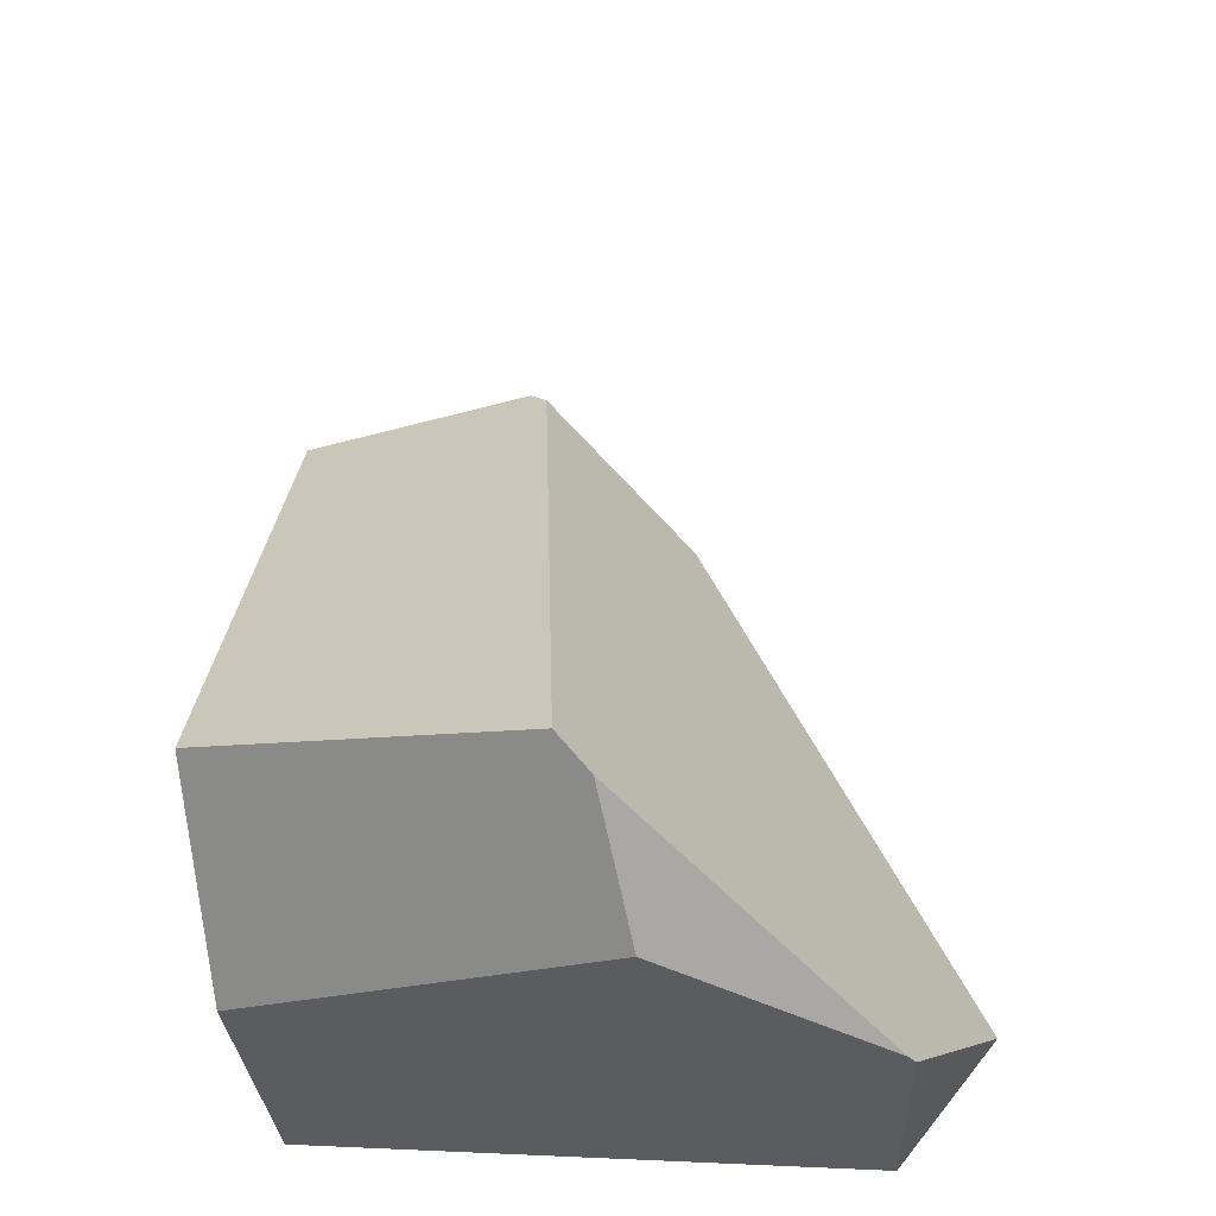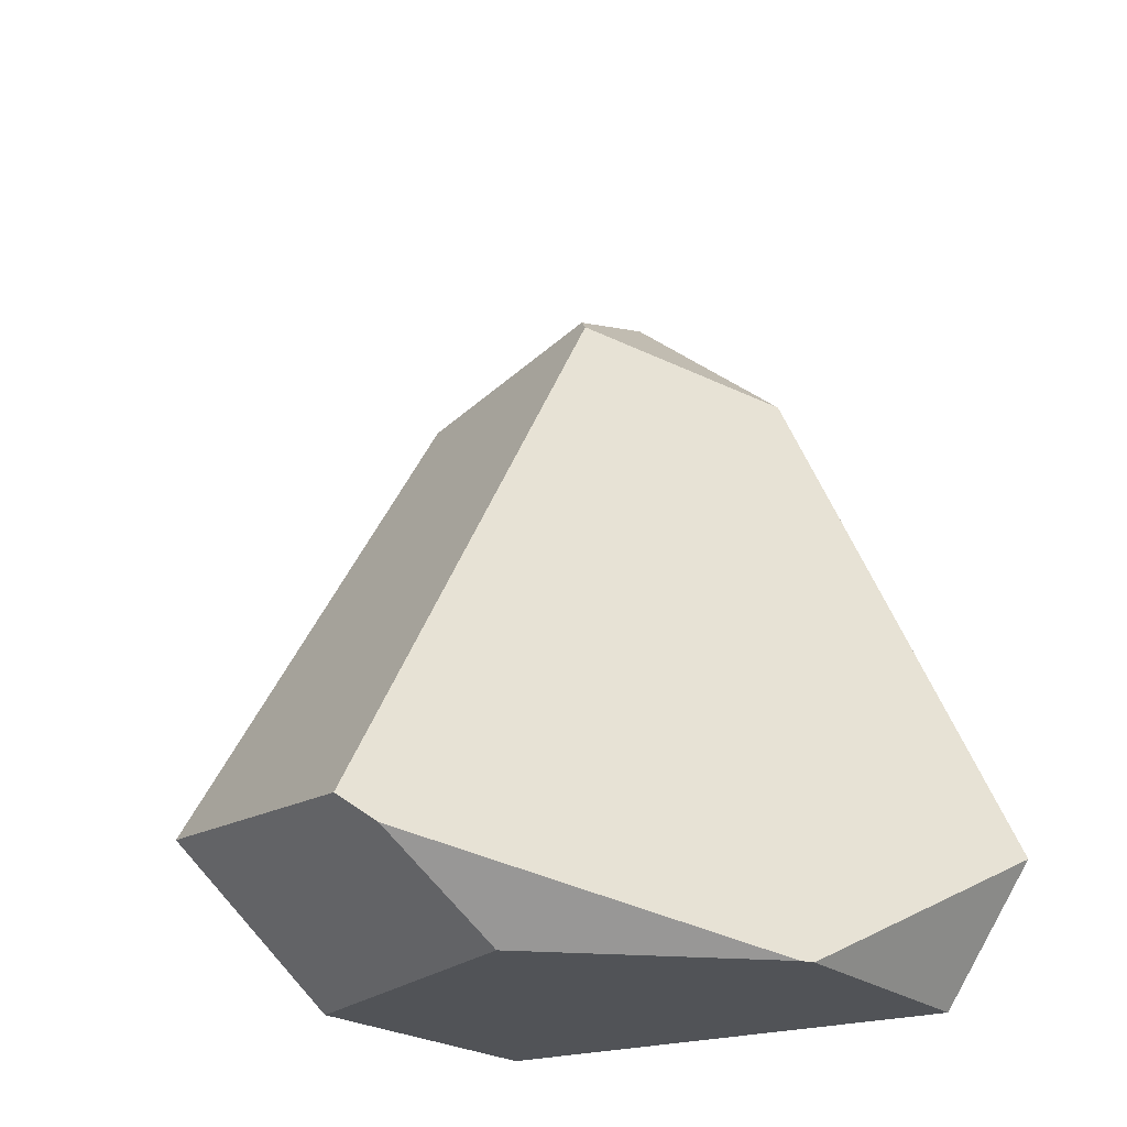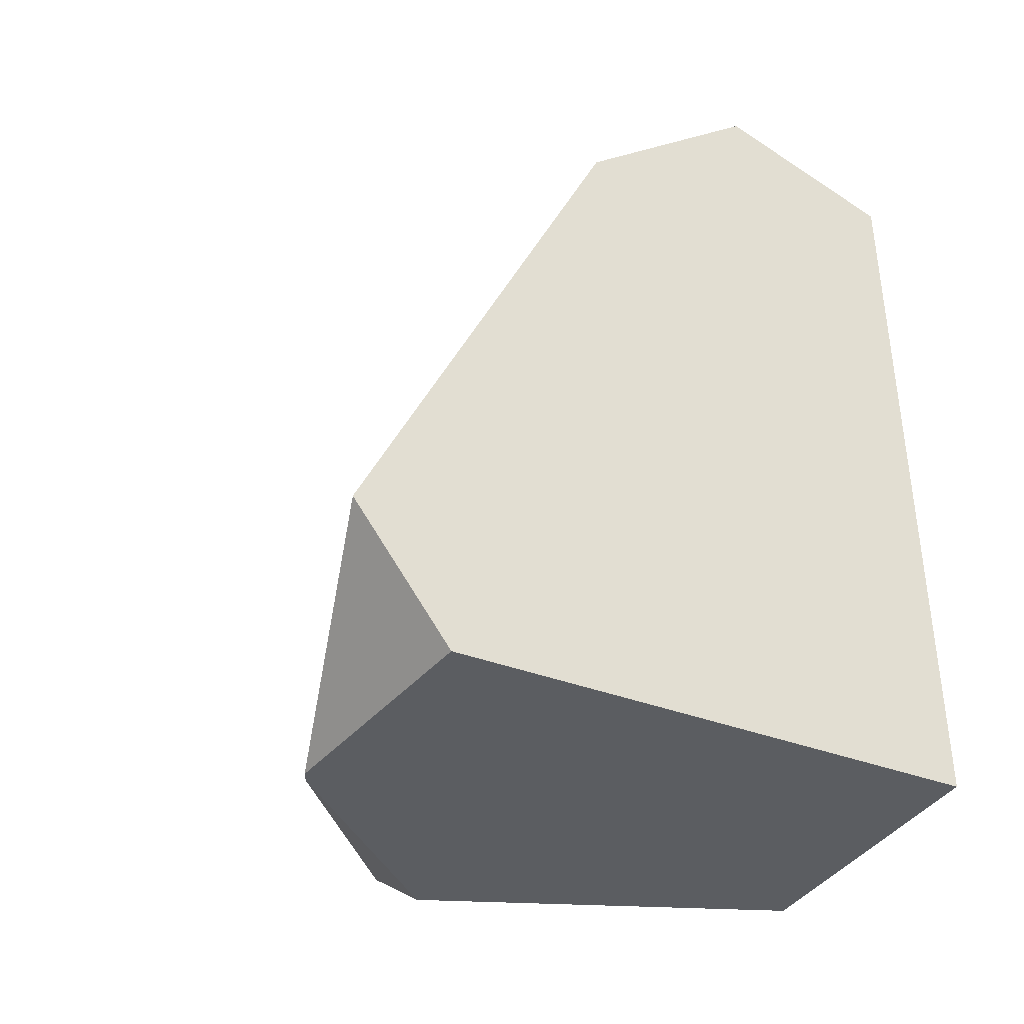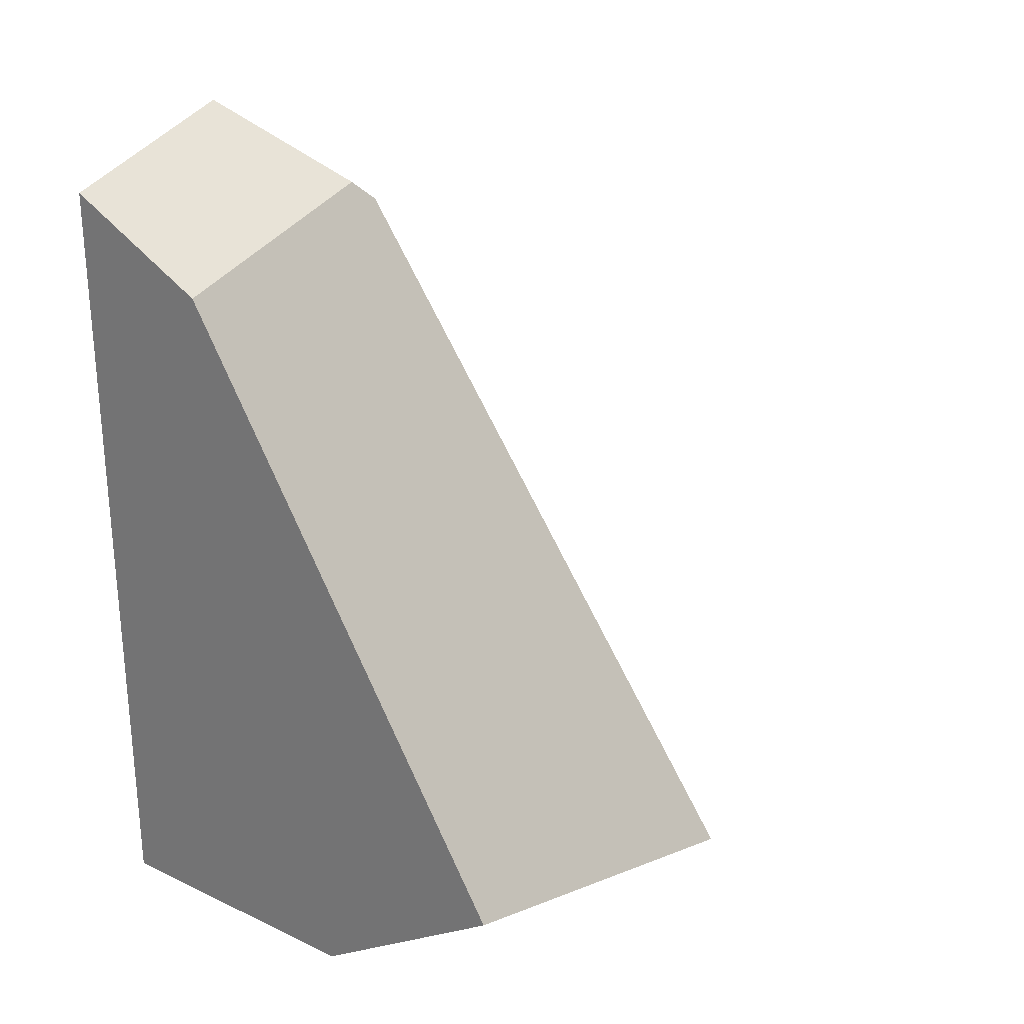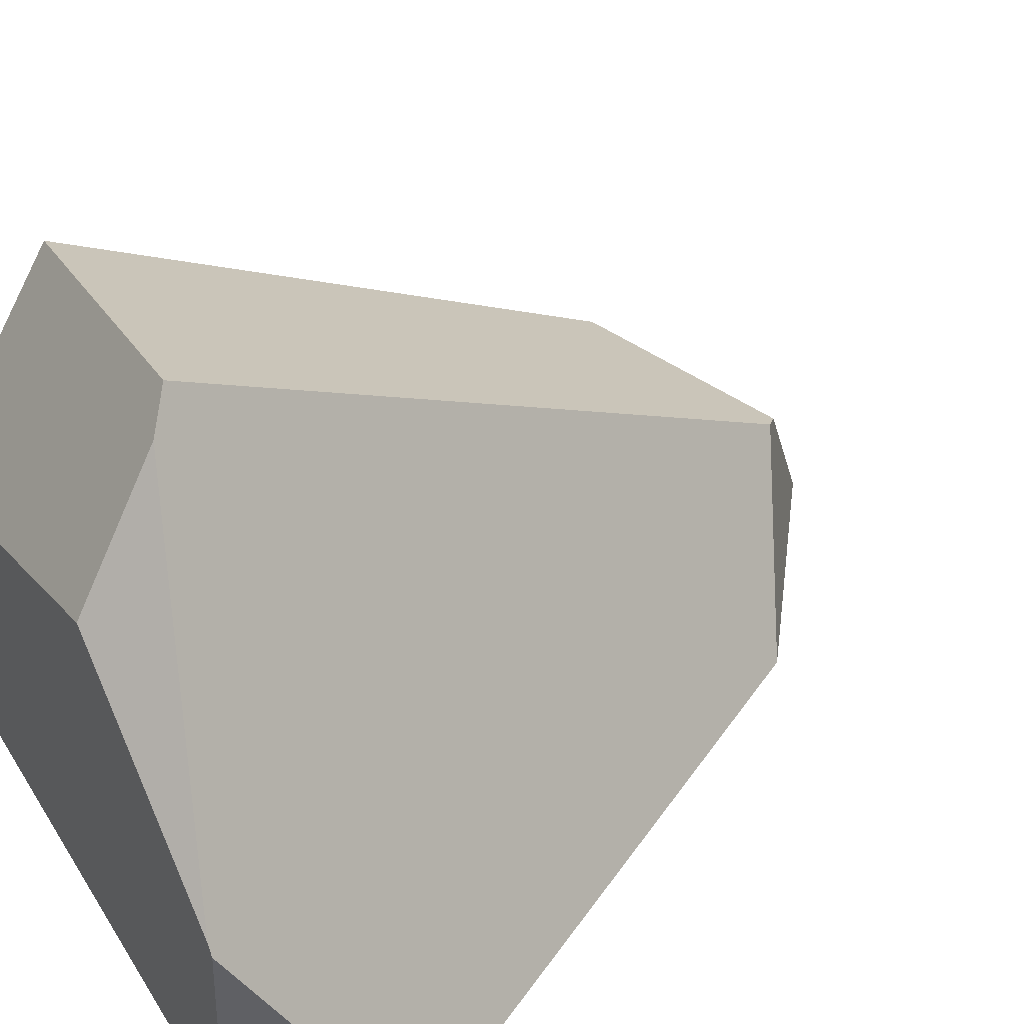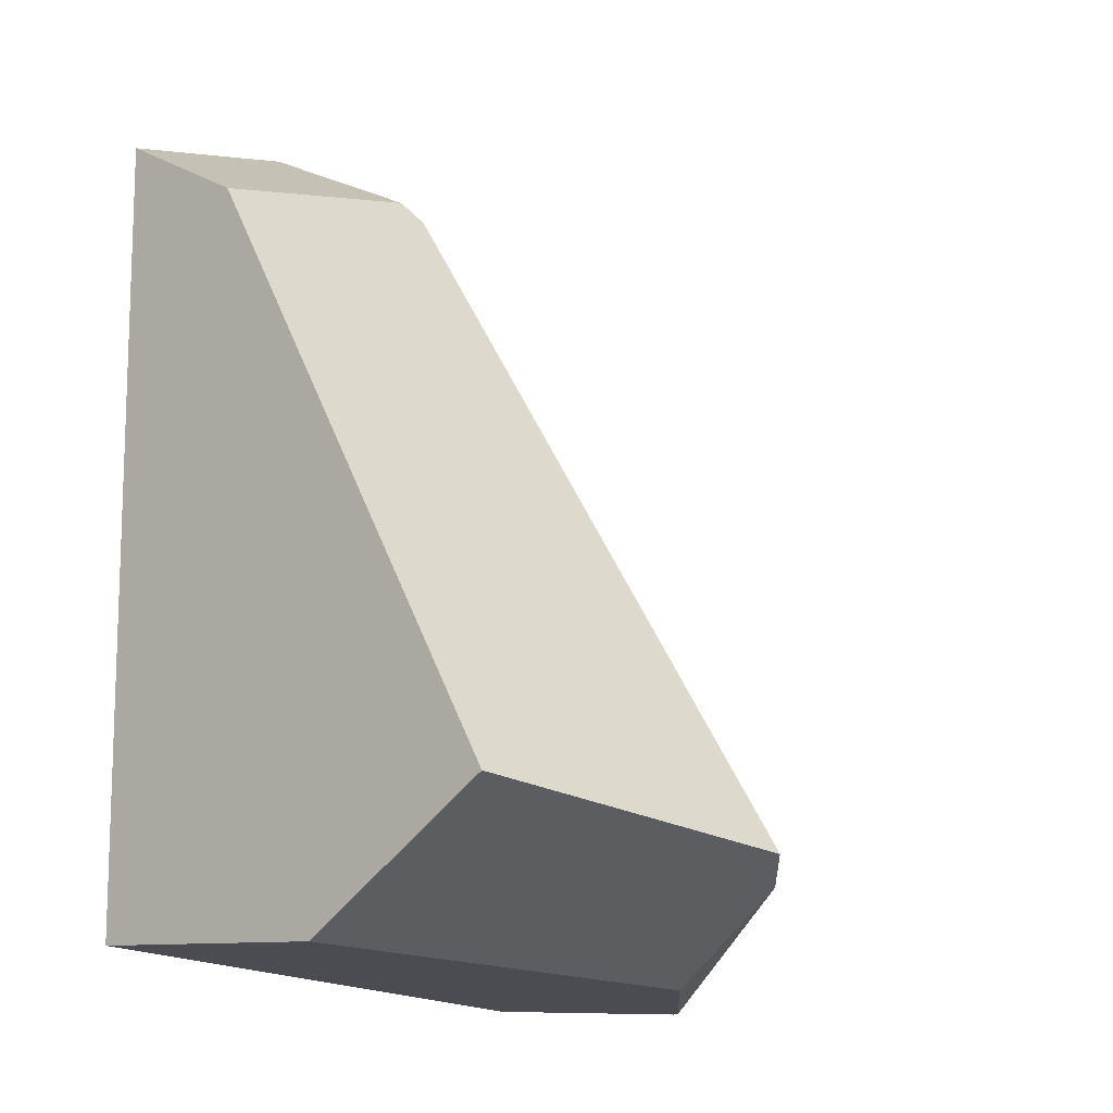
<metadata>
{"format":"obj","ext":"obj","renderer":"f3d","projection":"perspective","resolution":1024,"background":"white","views":[{"elev":-36.2,"azim":6.2,"up":"+Y"},{"elev":-26.0,"azim":43.4,"up":"+Y"},{"elev":-39.4,"azim":148.2,"up":"+Y"},{"elev":27.8,"azim":-54.7,"up":"+Y"},{"elev":40.6,"azim":55.4,"up":"+Z"},{"elev":-11.8,"azim":-49.7,"up":"+Y"}]}
</metadata>
<code>
g wall__sh_91
v -0.4474 -0.5265 -0.3719
v -0.1843 0.6058 -0.3719
v -0.4474 0.5476 -0.3719
v -0.4474 -0.5321 -0.001425
v -0.4474 -0.4319 0.1493
v 0.08644 0.36 -0.3719
v 0.04816 -0.5818 0.1656
v 0.3297 -0.6052 -0.05296
v 0.02157 -0.46 0.3358
v -0.4474 0.4445 -0.1833
v -0.4474 -0.01636 0.07933
v -0.4474 -0.3515 0.2703
v -0.1038 0.484 -0.1573
v -0.1292 0.5114 -0.1765
v -0.01775 -0.4233 0.3719
v 0.3115 -0.5986 -0.3719
v 0.4474 -0.4289 -0.3719
v 0.3385 -0.6058 -0.06659
v -0.4474 -0.5265 -0.3719
v -0.4474 -0.5265 -0.3719
v -0.1843 0.6058 -0.3719
v -0.1843 0.6058 -0.3719
v -0.1843 0.6058 -0.3719
v -0.1843 0.6058 -0.3719
v -0.4474 0.5476 -0.3719
v -0.4474 0.5476 -0.3719
v -0.4474 0.5476 -0.3719
v -0.4474 0.5476 -0.3719
v -0.4474 0.5476 -0.3719
v -0.4474 0.5476 -0.3719
v -0.4474 -0.5321 -0.001425
v -0.4474 -0.5321 -0.001425
v -0.4474 -0.5321 -0.001425
v -0.4474 -0.5321 -0.001425
v -0.4474 -0.4319 0.1493
v -0.4474 -0.4319 0.1493
v -0.4474 -0.4319 0.1493
v -0.4474 -0.4319 0.1493
v -0.4474 -0.4319 0.1493
v -0.4474 -0.4319 0.1493
v 0.08644 0.36 -0.3719
v 0.08644 0.36 -0.3719
v 0.08644 0.36 -0.3719
v 0.08644 0.36 -0.3719
v 0.08644 0.36 -0.3719
v 0.08644 0.36 -0.3719
v 0.04816 -0.5818 0.1656
v 0.04816 -0.5818 0.1656
v 0.04816 -0.5818 0.1656
v 0.04816 -0.5818 0.1656
v 0.04816 -0.5818 0.1656
v 0.3297 -0.6052 -0.05296
v 0.3297 -0.6052 -0.05296
v 0.3297 -0.6052 -0.05296
v 0.3297 -0.6052 -0.05296
v 0.3297 -0.6052 -0.05296
v 0.3297 -0.6052 -0.05296
v 0.02157 -0.46 0.3358
v 0.02157 -0.46 0.3358
v -0.4474 0.4445 -0.1833
v -0.4474 0.4445 -0.1833
v -0.4474 0.4445 -0.1833
v -0.4474 0.4445 -0.1833
v -0.4474 0.4445 -0.1833
v -0.4474 -0.01636 0.07933
v -0.4474 -0.01636 0.07933
v -0.4474 -0.01636 0.07933
v -0.4474 -0.3515 0.2703
v -0.4474 -0.3515 0.2703
v -0.4474 -0.3515 0.2703
v -0.1038 0.484 -0.1573
v -0.1038 0.484 -0.1573
v -0.1038 0.484 -0.1573
v -0.1038 0.484 -0.1573
v -0.1038 0.484 -0.1573
v -0.1038 0.484 -0.1573
v -0.1292 0.5114 -0.1765
v -0.1292 0.5114 -0.1765
v -0.01775 -0.4233 0.3719
v -0.01775 -0.4233 0.3719
v -0.01775 -0.4233 0.3719
v -0.01775 -0.4233 0.3719
v -0.01775 -0.4233 0.3719
v -0.01775 -0.4233 0.3719
v 0.3115 -0.5986 -0.3719
v 0.3115 -0.5986 -0.3719
v 0.3115 -0.5986 -0.3719
v 0.3115 -0.5986 -0.3719
v 0.3115 -0.5986 -0.3719
v 0.3115 -0.5986 -0.3719
v 0.3115 -0.5986 -0.3719
v 0.4474 -0.4289 -0.3719
v 0.4474 -0.4289 -0.3719
v 0.4474 -0.4289 -0.3719
v 0.3385 -0.6058 -0.06659
v 0.3385 -0.6058 -0.06659
g wall__sh_91_0
f 3 1 4
f 5 25 31
f 26 2 6
f 60 28 36
f 11 61 37
f 65 38 12
f 16 19 29
f 86 30 45
f 46 93 87
f 35 32 7
f 47 8 9
f 21 27 10
f 13 41 22
f 14 71 23
f 48 58 15
f 79 59 52
f 77 24 62
f 39 49 80
f 81 68 40
f 82 53 42
f 43 72 83
f 69 84 73
f 66 70 74
f 63 67 75
f 76 78 64
f 33 20 85
f 17 54 18
f 44 55 92
f 50 34 88
f 56 51 89
f 90 95 57
f 94 96 91

</code>
